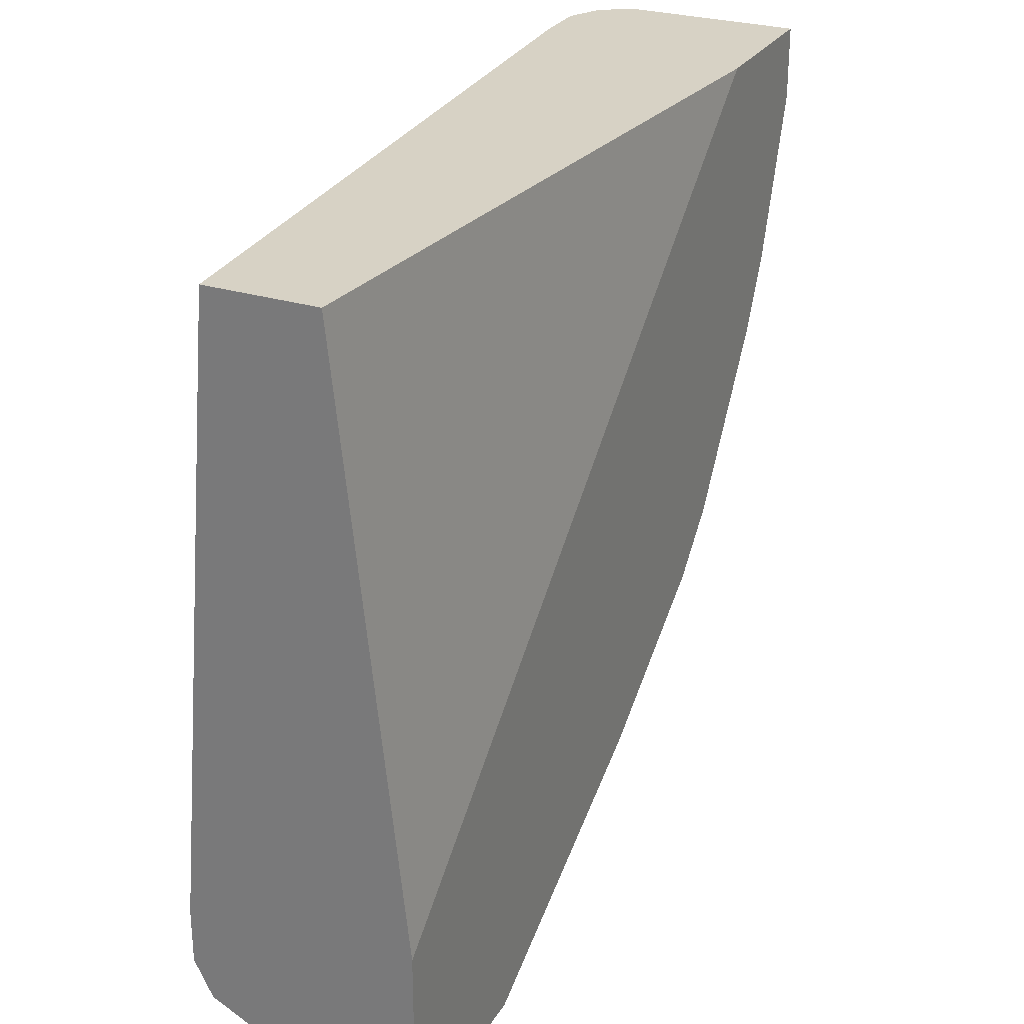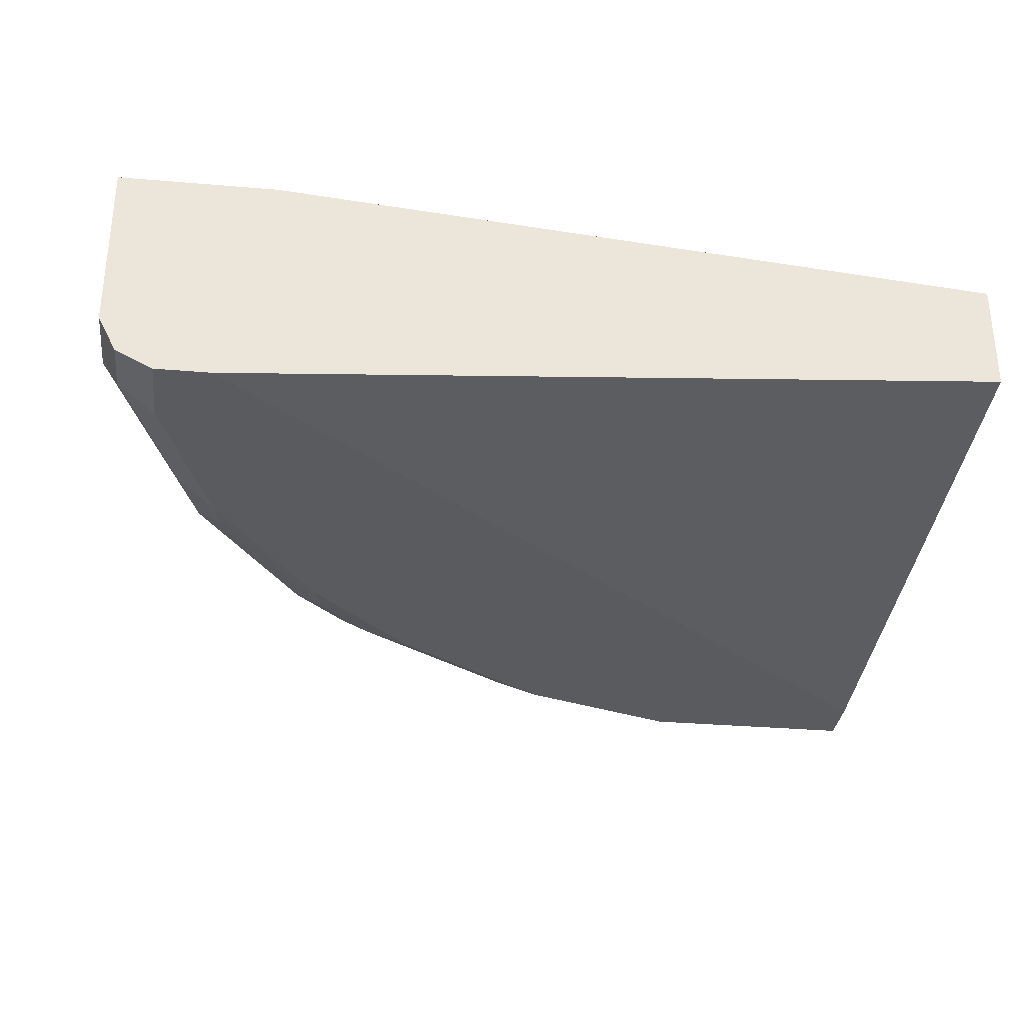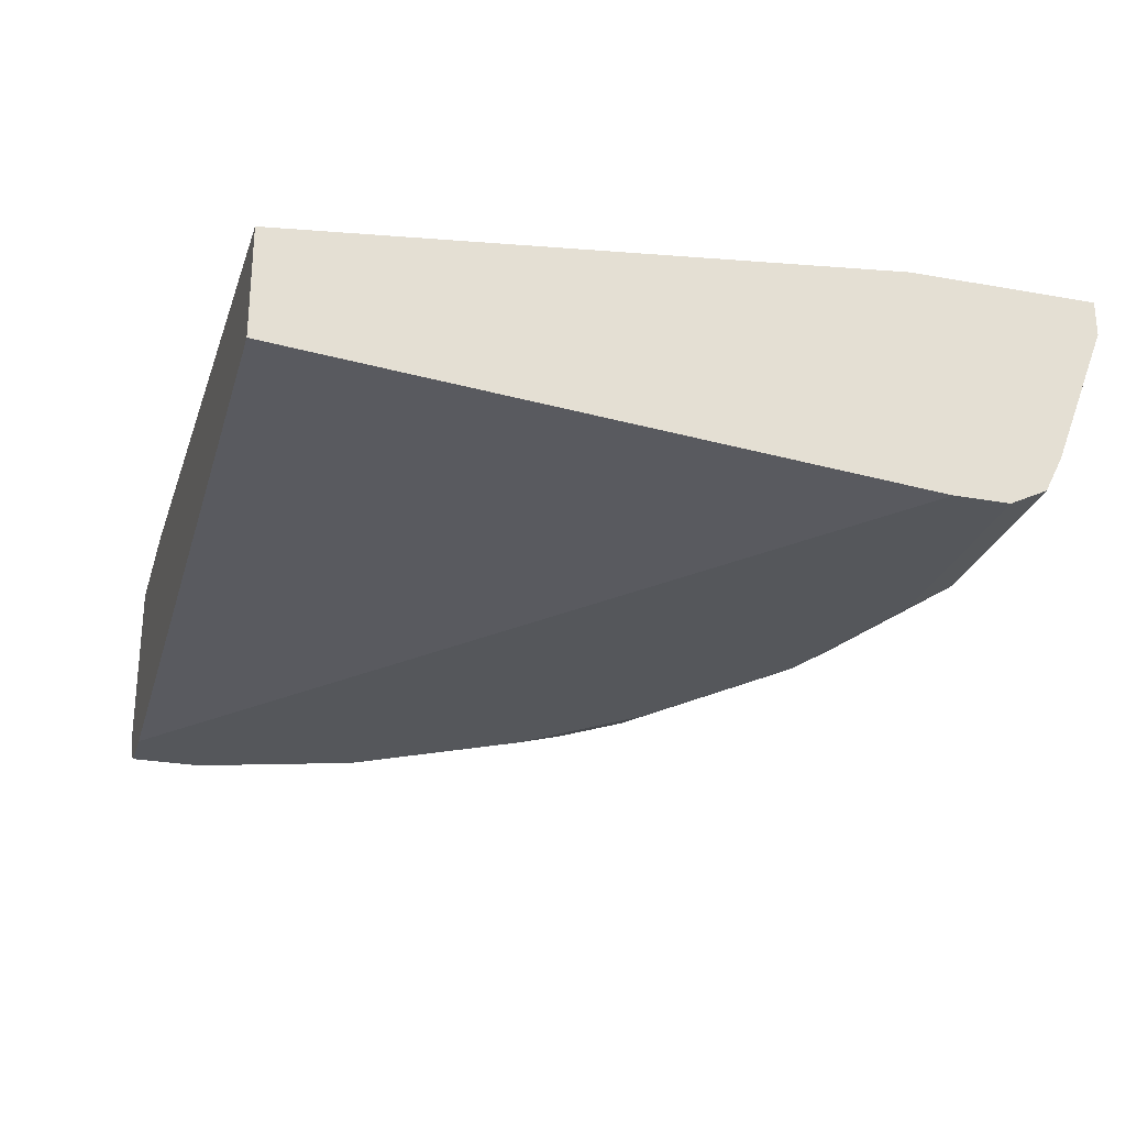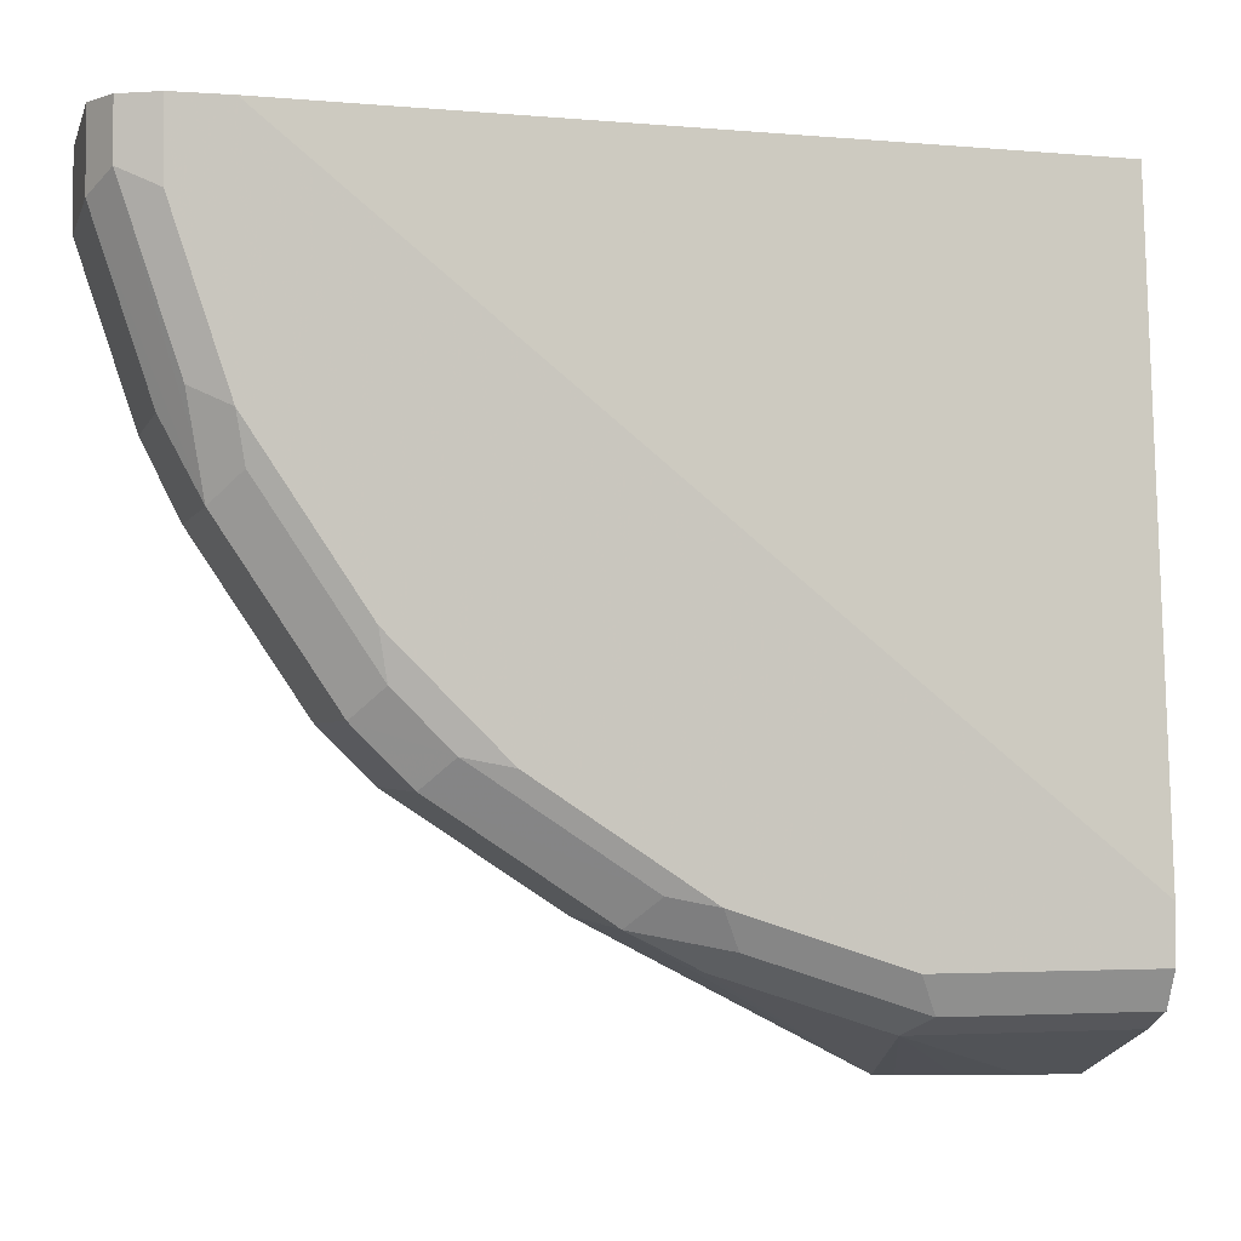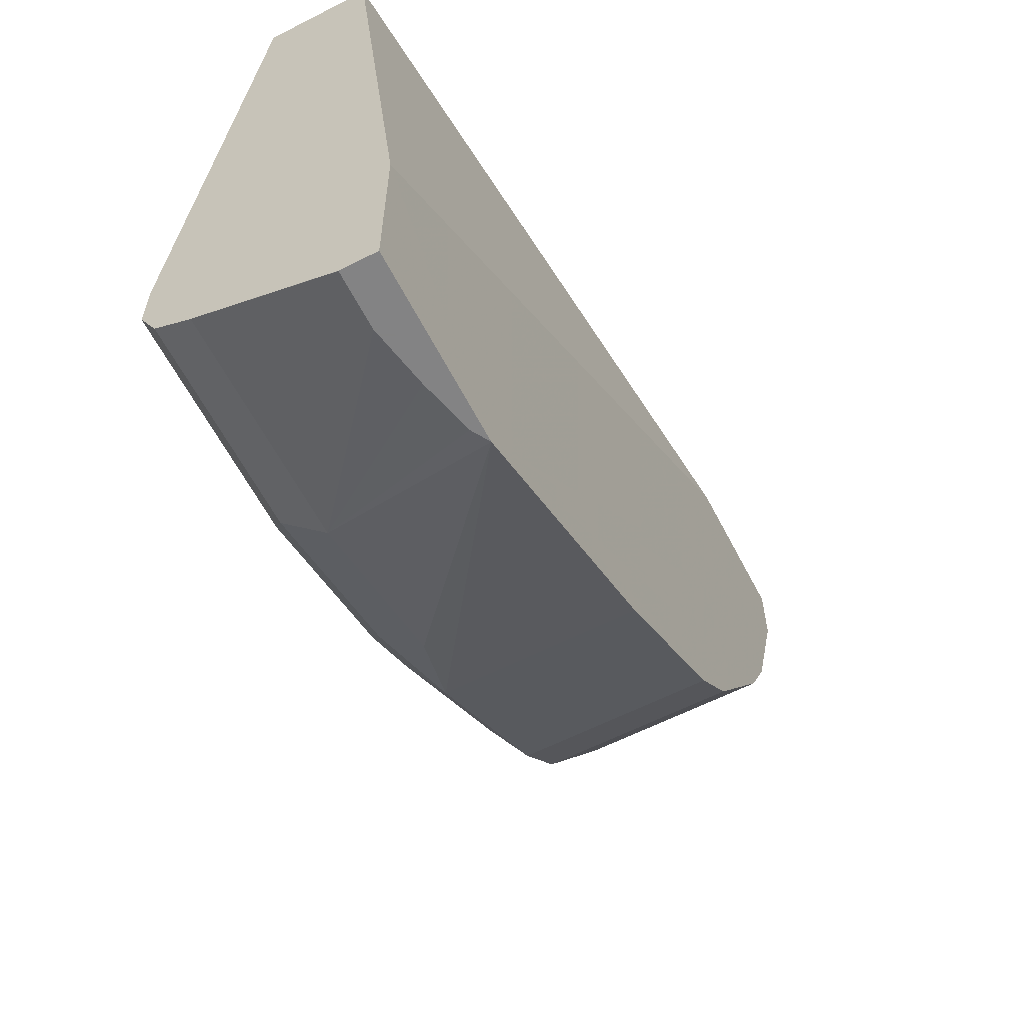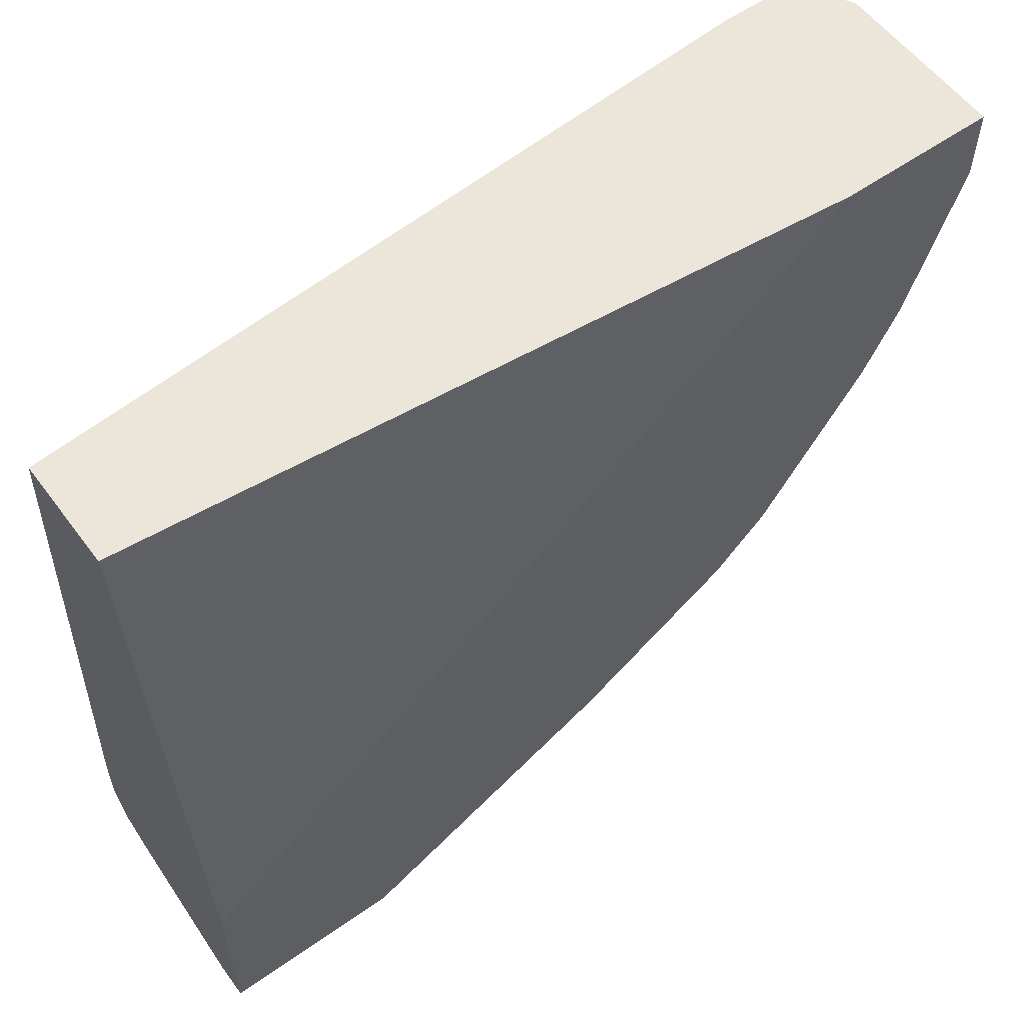
<metadata>
{"format":"obj","ext":"obj","renderer":"f3d","projection":"perspective","resolution":1024,"background":"white","views":[{"elev":27.5,"azim":115.6,"up":"+Z"},{"elev":-32.0,"azim":-6.8,"up":"+Y"},{"elev":-26.6,"azim":74.2,"up":"+Y"},{"elev":-2.3,"azim":-14.1,"up":"+Z"},{"elev":-61.1,"azim":117.4,"up":"+Z"},{"elev":57.1,"azim":143.8,"up":"+Z"}]}
</metadata>
<code>
v -0.1123 -0.4655 -0.3352
v 8.642e-05 -0.4655 -0.3352
v -0.1017 -0.4718 -0.3352
v -0.1347 -0.5721 -0.3028
v -0.2356 -0.5721 -0.2692
v -0.2804 -0.5833 -0.2468
v -0.2804 -0.4655 -0.2468
v 8.642e-05 -0.4655 -0.2216
v 8.642e-05 -0.487 -0.3352
v -0.06966 -0.4802 -0.3352
v -0.03371 -0.4873 -0.3352
v 8.642e-05 -0.5723 -0.3028
v -0.1234 -0.5946 -0.2916
v -0.1515 -0.589 -0.286
v -0.2524 -0.589 -0.2524
v -0.2637 -0.6002 -0.2299
v -0.3814 -0.5833 -0.1795
v -0.3814 -0.4655 -0.1795
v 8.642e-05 -0.5048 0.1459
v -0.4417 -0.4655 0.1459
v 8.642e-05 -0.4873 -0.3352
v -1.903e-05 -0.4873 -0.3352
v 8.642e-05 -0.5946 -0.2916
v -0.1347 -0.6058 -0.2692
v -0.2244 -0.5946 -0.258
v 8.642e-05 -0.6057 -0.2694
v -0.2356 -0.6058 -0.2355
v -0.3646 -0.6002 -0.1626
v -0.4151 -0.5833 -0.1458
v -0.4151 -0.4655 -0.1458
v 8.642e-05 -0.5721 0.1459
v -0.5385 -0.4655 0.1459
v 8.642e-05 -0.6058 -0.2692
v -0.3365 -0.6058 -0.1682
v -0.3702 -0.6058 -0.1346
v -0.3982 -0.6002 -0.129
v -0.4824 -0.5833 -0.0449
v -0.4824 -0.4655 -0.0449
v -0.4712 -0.6058 0.1459
v 8.642e-05 -0.6058 -0.2355
v -0.5385 -0.4655 0.1009
v -0.5385 -0.5721 0.1459
v -0.4038 -0.6058 -0.1009
v -0.4712 -0.6058 -1.215e-05
v -0.4655 -0.6002 -0.02808
v -0.488 -0.589 -0.01687
v -0.5272 -0.5946 0.1122
v -0.5385 -0.5721 0.1009
v -0.5048 -0.5721 -1.215e-05
v -0.4992 -0.4655 -0.01132
v -0.5048 -0.6058 0.1459
v -0.5048 -0.4655 -1.215e-05
v -0.5273 -0.5945 0.1459
v -0.5048 -0.6058 0.1009
v -0.4936 -0.5946 0.0112
v -0.5271 -0.5946 0.1459
v -0.5272 -0.5946 0.1459
f 24 44 43
f 24 43 35
f 24 35 34
f 24 34 27
f 28 34 35
f 28 35 36
f 28 36 29
f 24 54 44
f 29 37 38
f 24 27 25
f 29 36 37
f 19 51 39
f 24 39 51
f 24 40 39
f 24 33 40
f 24 26 33
f 19 39 31
f 19 56 51
f 19 57 56
f 19 53 57
f 19 42 53
f 19 20 32
f 29 38 30
f 17 28 29
f 24 51 54
f 31 39 40
f 41 52 49
f 32 48 42
f 17 30 18
f 51 56 54
f 49 52 50
f 47 54 56
f 47 53 48
f 47 57 53
f 47 56 57
f 46 55 47
f 44 55 46
f 44 47 55
f 44 54 47
f 32 41 48
f 42 48 53
f 37 50 38
f 37 49 50
f 37 48 49
f 37 47 48
f 37 46 47
f 37 44 46
f 37 45 44
f 36 45 37
f 36 44 45
f 36 43 44
f 35 43 36
f 41 49 48
f 17 29 30
f 19 32 42
f 16 34 28
f 2 26 23
f 2 33 26
f 2 40 33
f 2 31 40
f 2 19 31
f 2 8 19
f 1 8 2
f 1 20 8
f 1 32 20
f 1 41 32
f 1 52 41
f 1 50 52
f 1 38 50
f 1 18 30
f 1 7 18
f 1 6 7
f 1 5 6
f 1 4 5
f 1 3 4
f 1 10 3
f 1 11 10
f 1 22 11
f 1 9 22
f 1 2 9
f 16 28 17
f 2 23 12
f 2 12 21
f 1 30 38
f 3 10 4
f 16 27 34
f 2 21 9
f 15 27 16
f 15 25 27
f 13 26 24
f 13 23 26
f 13 25 15
f 13 24 25
f 12 23 13
f 12 22 21
f 11 22 12
f 9 21 22
f 13 15 14
f 4 10 11
f 6 18 7
f 6 17 18
f 6 16 17
f 6 15 16
f 5 15 6
f 4 15 5
f 4 14 15
f 4 11 12
f 4 13 14
f 4 12 13
f 8 20 19

</code>
